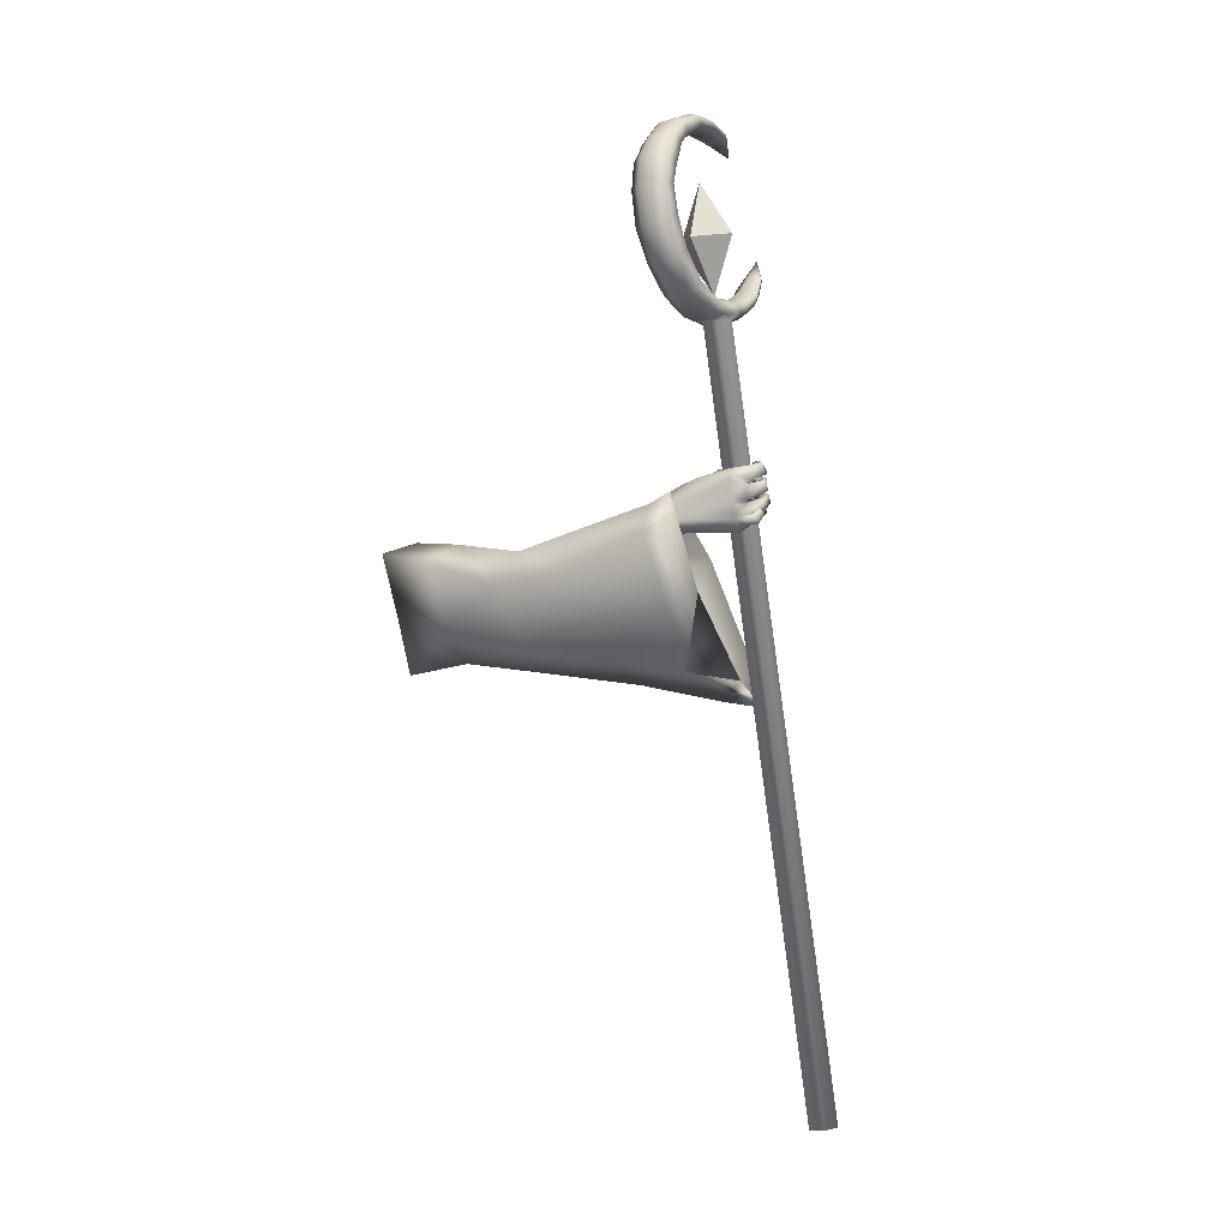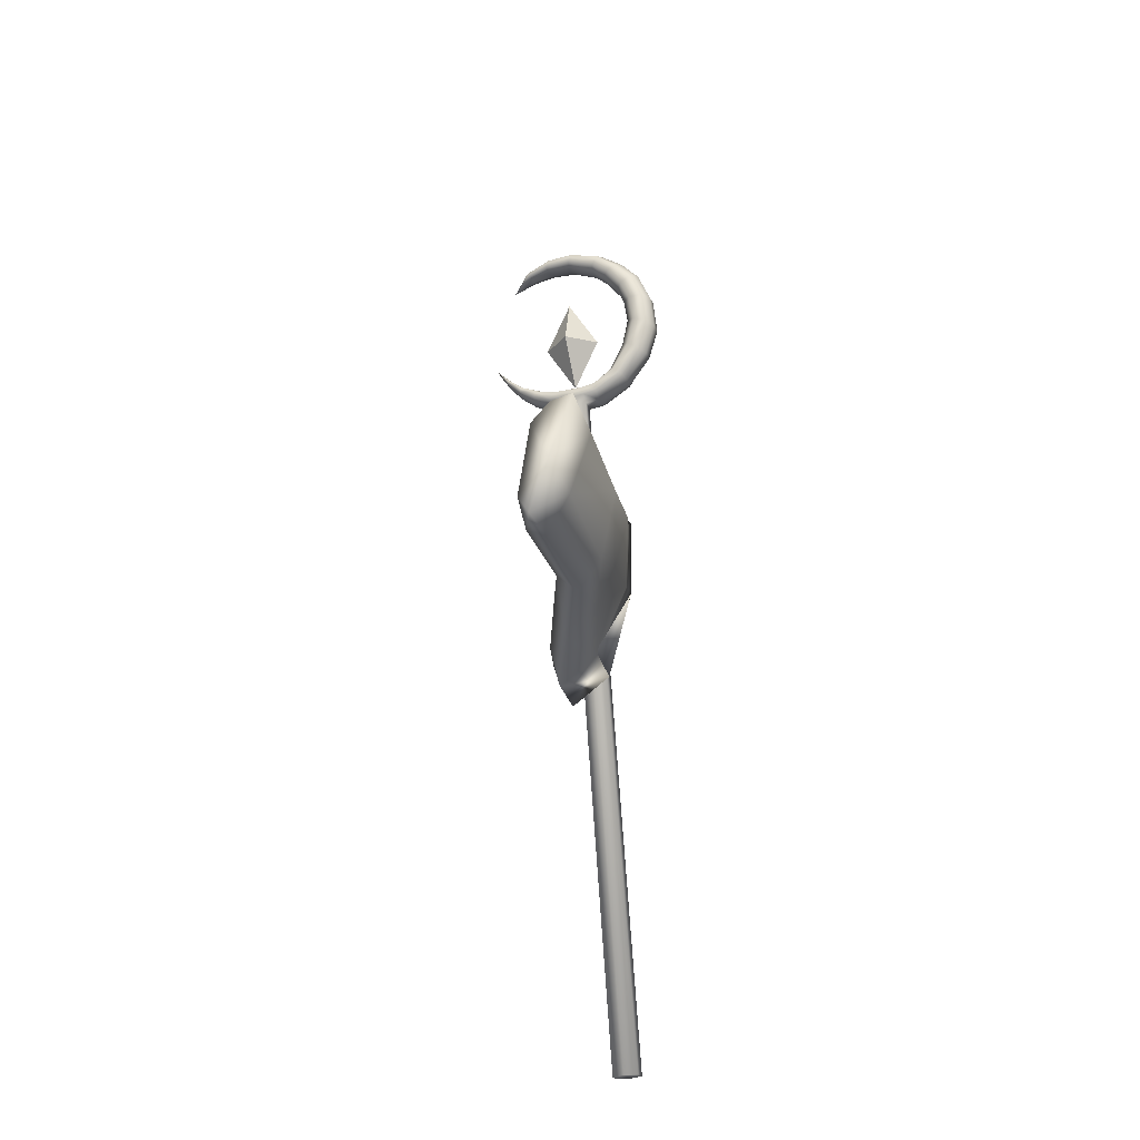
<metadata>
{"format":"obj","ext":"obj","renderer":"f3d","projection":"perspective","resolution":1024,"background":"white","views":[{"elev":5.0,"azim":110.8,"up":"+Y"},{"elev":-30.4,"azim":4.8,"up":"+Y"}]}
</metadata>
<code>
o LowPoly_Warlock.000_Plane.005
v 0.172 0.1927 -0.1706
v 0.1161 -0.02064 -0.2934
v 0.138 -0.07882 -0.1377
v 0.1742 0.03589 -0.1301
v 0.2211 0.1728 -0.1192
v 0.1307 0.1726 -0.2116
v 0.1102 -0.01096 -0.1883
v 0.2057 0.195 -0.6259
v 0.207 0.1681 -0.5202
v 0.224 0.2416 -0.6205
v 0.2133 0.1959 -0.5162
v 0.2053 0.2562 -0.7455
v 0.2269 0.3146 -0.7472
v 0.2686 0.1804 -0.643
v 0.2663 0.1617 -0.5455
v 0.2482 0.2276 -0.7691
v 0.2725 0.2198 -0.6295
v 0.2678 0.1837 -0.5384
v 0.2588 0.2532 -0.7363
v 0.2085 0.3201 -0.8663
v 0.2305 0.3481 -0.8465
v 0.2148 0.2272 -0.8631
v 0.2358 0.2278 -0.8601
v 0.2476 0.261 -0.8581
v 0.2164 0.2485 -0.8962
v 0.236 0.2455 -0.9014
v 0.2028 0.2563 -0.8979
v 0.2157 0.2601 -0.9057
v 0.1844 0.2566 -0.8913
v 0.1804 0.2647 -0.9015
v 0.2438 0.2528 -0.8594
v 0.2102 0.2554 -0.8689
v 0.2415 0.2599 -0.8947
v 0.2246 0.2729 -0.9015
v 0.1857 0.2746 -0.8962
v 0.2219 0.2437 -0.8828
v 0.226 0.2668 -0.8852
v 0.2109 0.276 -0.8897
v 0.187 0.2755 -0.8887
v 0.2419 0.2427 -0.8814
v 0.2478 0.2576 -0.8742
v 0.2264 0.2653 -0.8819
v 0.2335 0.26 -0.8772
v 0.2061 0.2646 -0.8722
v 0.2146 0.2701 -0.9076
v 0.1984 0.2682 -0.8882
v 0.1767 0.2817 -0.9073
v 0.1766 0.2747 -0.8889
v 0.1507 0.2842 -0.8855
v 0.1601 0.2835 -0.8705
v 0.1787 0.2997 -0.9027
v 0.1572 0.3013 -0.8815
v 0.1843 0.296 -0.8898
v 0.1629 0.2963 -0.871
v 0.2197 0.2884 -0.9054
v 0.2045 0.2906 -0.8882
v 0.2432 0.2771 -0.8766
v 0.212 0.2884 -0.8685
v 0.2347 0.288 -0.8808
v 0.2097 0.2922 -0.87
v 0.2135 0.3054 -0.9122
v 0.2001 0.3018 -0.8892
v 0.1663 0.3098 -0.897
v 0.1826 0.3074 -0.8832
v 0.1512 0.3079 -0.8626
v 0.1623 0.3121 -0.8554
v 0.1862 0.3292 -0.8855
v 0.1638 0.3286 -0.8574
v 0.1741 0.3294 -0.8974
v 0.1501 0.3308 -0.8664
v 0.2195 0.3242 -0.9056
v 0.2016 0.322 -0.8896
v 0.2154 0.3186 -0.8697
v 0.241 0.3176 -0.8781
v 0.2058 0.3226 -0.8667
v 0.2351 0.3261 -0.8837
v 0.1879 0.3315 -0.8839
v 0.1958 0.3355 -0.9046
v 0.1606 0.3355 -0.8746
v 0.1542 0.3395 -0.8926
v 0.137 0.3398 -0.8591
v 0.1262 0.3428 -0.8727
v 0.1637 0.3564 -0.8719
v 0.1422 0.3565 -0.8596
v 0.1604 0.3609 -0.8814
v 0.1319 0.3598 -0.8664
v 0.1916 0.3541 -0.8793
v 0.2022 0.3579 -0.8964
v 0.2197 0.3487 -0.8619
v 0.2306 0.3511 -0.8698
v 0.2542 0.2973 -0.8537
v 0.2533 0.2831 -0.8557
v 0.2483 0.3258 -0.85
v 0.2473 0.3365 -0.8484
v 0.2201 0.3468 -0.8496
v 0.21 0.3111 -0.8648
v 0.2107 0.294 -0.8642
v 0.211 0.2851 -0.865
v 0.1986 0.2709 -0.7447
v 0.2295 0.3294 -0.781
v 0.1592 0.2998 -0.8084
v 0.225 0.3398 -0.8171
v 0.1897 0.3161 -0.7568
v 0.1611 0.3127 -0.7838
v 0.1493 0.3194 -0.829
v 0.154 0.3324 -0.8051
v 0.1425 0.3238 -0.8375
v 0.1382 0.3387 -0.836
v 0.1445 0.3173 -0.8705
v 0.1325 0.3311 -0.8702
v 0.1867 0.3153 -0.8338
v 0.1746 0.3243 -0.8337
v 0.1657 0.3271 -0.8452
v 0.1492 0.3529 -0.8364
v 0.1567 0.3238 -0.8748
v 0.1512 0.3446 -0.8691
v 0.1688 0.3427 -0.849
v 0.1588 0.336 -0.8769
v 0.1675 0.3433 -0.8018
v 0.1681 0.3178 -0.8346
v 0.1844 0.3402 -0.8167
v 0.1969 0.3381 -0.8204
v 0.173 0.3279 -0.7792
v 0.235 0.2811 -0.7379
v 0.2709 0.05544 -0.5721
v 0.2921 0.1201 -0.803
v 0.2861 0.09921 -0.736
v 0.158 -0.1069 -0.8882
v 0.1375 -0.1017 -0.8021
v 0.1662 -0.07316 -0.6441
v 0.157 -0.0475 -0.2727
v 0.2022 -0.05512 -0.479
v 0.2593 0.3041 -0.7354
v 0.2532 0.2205 -0.5237
v 0.2545 0.2809 -0.6949
v 0.2543 0.1856 -0.4275
v 0.1896 0.1925 -0.2657
v 0.1571 0.174 -0.7823
v 0.119 -0.02603 -0.8531
v 0.2384 -0.04748 -0.8691
v 0.2966 0.2707 -0.7595
v 0.1982 0.2828 -0.7297
v 0.1188 -0.02513 -0.7678
v 0.1396 0.01407 -0.6311
v 0.1574 -0.01081 -0.4899
v 0.1596 0.1585 -0.6894
v 0.217 -0.04505 -0.7761
v 0.2928 0.2277 -0.6929
v 0.1997 0.2703 -0.6903
v 0.166 0.1266 -0.5611
v 0.194 0.2292 -0.5352
v 0.2327 -0.02099 -0.5998
v 0.3018 0.1503 -0.5434
v 0.2518 -0.005511 -0.4415
v 0.1739 0.07306 -0.4828
v 0.203 0.1887 -0.4543
v 0.2845 0.1224 -0.391
v 0.1424 0.1659 -0.3009
v 0.125 0.03647 -0.2796
v 0.2057 0.02697 -0.2442
v 0.2479 0.1571 -0.2338
v 0.2441 0.0484 -0.5713
v 0.2685 0.07658 -0.6875
v 0.1608 -0.06907 -0.7354
v 0.1839 -0.02546 -0.6126
v 0.2507 0.1357 -0.5454
v 0.2456 0.2083 -0.6577
v 0.1472 -0.01357 -0.7106
v 0.1687 0.02464 -0.6051
v 0.1768 0.1196 -0.6537
v 0.2185 -0.02801 -0.7166
v 0.2734 0.1697 -0.6563
v 0.2059 0.2006 -0.6544
v 0.1836 0.0894 -0.565
v 0.2176 0.1445 -0.5505
v 0.2221 0.004502 -0.5872
v 0.2618 0.1029 -0.5548
v 0.2491 -0.8784 -1.01
v 0.2785 -0.8753 -1.019
v 0.2849 -0.8701 -1.049
v 0.2619 -0.868 -1.07
v 0.2324 -0.8711 -1.061
v 0.226 -0.8763 -1.031
v 0.1676 0.612 -0.7701
v 0.197 0.6151 -0.7793
v 0.2034 0.6203 -0.8093
v 0.1803 0.6224 -0.8299
v 0.1509 0.6193 -0.8207
v 0.1445 0.6141 -0.7907
v 0.2286 0.6179 -0.7721
v 0.2349 0.6231 -0.802
v 0.293 0.6558 -0.7518
v 0.2994 0.661 -0.7817
v 0.3398 0.7143 -0.7322
v 0.346 0.7193 -0.7612
v 0.3602 0.7791 -0.7161
v 0.3666 0.7843 -0.7461
v 0.3523 0.8526 -0.7051
v 0.3587 0.8578 -0.7351
v 0.3256 0.9121 -0.7006
v 0.332 0.9172 -0.7305
v 0.2885 0.9511 -0.7032
v 0.2943 0.9558 -0.7305
v 0.2399 0.9828 -0.7083
v 0.2457 0.9875 -0.7352
v 0.1757 1 -0.7202
v 0.181 1.004 -0.7449
v 0.1206 0.9967 -0.7336
v 0.1255 1.001 -0.7563
v 0.06237 0.9733 -0.7527
v 0.06616 0.9763 -0.7705
v 0.04991 0.6826 -0.8037
v -0.01488 0.7441 -0.8183
v 0.1284 0.6568 -0.7886
v 0.198 0.6569 -0.7719
v 0.2567 0.6903 -0.7536
v 0.2852 0.7449 -0.7385
v 0.292 0.851 -0.7183
v 0.2452 0.9248 -0.717
v 0.1632 0.9688 -0.7283
v 0.07333 0.9625 -0.7523
v 0.03078 0.9361 -0.7754
v 0.07712 0.9656 -0.77
v 0.1685 0.973 -0.753
v 0.251 0.9295 -0.7443
v 0.2984 0.8561 -0.7483
v 0.2914 0.7499 -0.7676
v 0.2631 0.6955 -0.7835
v 0.2044 0.6621 -0.8018
v 0.1341 0.6614 -0.8151
v 0.1229 0.6246 -0.8238
v 0.1173 0.62 -0.7974
v 0.08127 0.6423 -0.8286
v 0.07601 0.6381 -0.804
v 0.04983 0.6648 -0.8296
v 0.0453 0.6612 -0.8084
v 0.02006 0.6947 -0.8286
v 0.01638 0.6917 -0.8114
v 0.05444 0.6862 -0.8249
v 0.2076 0.6326 -0.8296
v 0.155 0.6324 -0.8408
v 0.2391 0.6361 -0.8222
v 0.2981 0.672 -0.8034
v 0.3343 0.7309 -0.7844
v 0.3572 0.7943 -0.7702
v 0.3527 0.8612 -0.7591
v 0.3239 0.9142 -0.7559
v 0.2871 0.9522 -0.7539
v 0.2467 0.9835 -0.7565
v 0.1821 1.001 -0.7646
v 0.1263 0.9953 -0.7747
v 0.0717 0.9758 -0.7832
v 0.07705 0.9705 -0.7829
v 0.175 0.983 -0.7691
v 0.2667 0.9399 -0.7604
v 0.3243 0.8604 -0.7653
v 0.3121 0.7456 -0.7866
v 0.2818 0.6899 -0.8038
v 0.2098 0.6516 -0.8258
v 0.1389 0.651 -0.8365
v 0.1266 0.6362 -0.8417
v 0.08465 0.6531 -0.8452
v 0.05275 0.6741 -0.8439
v 0.02243 0.7023 -0.8402
v 0.05832 0.6779 -0.8421
v 0.01704 0.7087 -0.8084
v 0.02072 0.7117 -0.8256
v 0.02381 0.7059 -0.8393
v 0.09112 0.6656 -0.7961
v 0.09637 0.6698 -0.8207
v 0.1009 0.6602 -0.8405
v 0.1826 0.6335 -0.8415
v 0.1482 0.6559 -0.7827
v 0.1546 0.6611 -0.8126
v 0.16 0.65 -0.8367
v 0.1694 0.6563 -0.7781
v 0.1758 0.6615 -0.808
v 0.1813 0.6506 -0.8321
v 0.2208 0.6632 -0.7659
v 0.2272 0.6684 -0.7959
v 0.2326 0.6587 -0.8197
v 0.2988 0.8023 -0.7253
v 0.3052 0.8074 -0.7552
v 0.3261 0.805 -0.7745
v 0.2767 0.8853 -0.7156
v 0.2831 0.8904 -0.7455
v 0.3033 0.8971 -0.7635
v 0.2189 0.9474 -0.7194
v 0.2246 0.952 -0.7463
v 0.2367 0.9606 -0.7626
v 0.1104 0.9707 -0.7403
v 0.1153 0.9747 -0.763
v 0.1226 0.9838 -0.7775
v 0.1926 0.6231 -0.7551
v 0.1408 0.622 -0.7664
v 0.2216 0.6274 -0.7482
v 0.2774 0.6623 -0.7302
v 0.3179 0.719 -0.7129
v 0.3371 0.7823 -0.6968
v 0.3312 0.8484 -0.6866
v 0.3089 0.9016 -0.6822
v 0.2724 0.9404 -0.6868
v 0.2308 0.9711 -0.6911
v 0.1689 0.9896 -0.7038
v 0.1147 0.9878 -0.7183
v 0.06226 0.9684 -0.7395
v 0.0454 0.6744 -0.7893
v 0.1212 0.6435 -0.7714
v 0.193 0.6413 -0.7519
v 0.2629 0.6761 -0.731
v 0.2979 0.7327 -0.7148
v 0.3037 0.8476 -0.6926
v 0.2527 0.9285 -0.693
v 0.1622 0.9729 -0.7081
v 0.06786 0.9629 -0.7393
v 0.1161 0.6266 -0.7754
v 0.07642 0.6428 -0.7836
v 0.04312 0.6639 -0.7916
v 0.01386 0.6945 -0.7978
v 0.01413 0.7015 -0.7966
v 0.08295 0.6546 -0.7802
v 0.1424 0.6404 -0.7629
v 0.1657 0.6384 -0.757
v 0.2183 0.6461 -0.7456
v 0.3125 0.7915 -0.7004
v 0.2841 0.8881 -0.6898
v 0.2195 0.9522 -0.697
v 0.1092 0.9738 -0.722
v 0.1669 0.6192 -0.7583
v 0.1544 0.7634 -0.7196
v 0.178 0.7824 -0.83
v 0.1071 0.772 -0.7891
v 0.1606 0.8797 -0.759
v 0.1723 0.6666 -0.7933
v 0.2258 0.7743 -0.7633
f 333 332 330
f 334 335 330
f 335 334 331
f 332 333 331
f 333 335 331
f 334 332 331
f 335 333 330
f 332 334 330
f 8 11 10
f 10 99 12
f 12 14 8
f 8 15 9
f 10 19 124
f 10 18 17
f 19 14 16
f 17 15 14
f 111 97 98
f 12 99 101
f 16 31 19
f 19 92 124
f 16 22 23
f 36 26 40
f 25 28 26
f 27 30 28
f 40 33 41
f 33 28 34
f 28 35 34
f 42 25 36
f 37 27 25
f 27 39 29
f 38 35 39
f 29 35 30
f 34 37 33
f 32 36 22
f 31 40 41
f 23 36 40
f 42 33 37
f 42 43 41
f 42 32 44
f 43 46 45
f 46 47 45
f 48 49 47
f 49 51 47
f 48 54 50
f 52 53 51
f 50 52 49
f 53 46 56
f 47 55 45
f 51 56 55
f 43 55 57
f 44 56 46
f 58 55 56
f 58 59 57
f 59 62 61
f 62 63 61
f 64 65 63
f 64 68 66
f 67 70 68
f 70 63 65
f 61 69 71
f 69 72 71
f 64 72 67
f 62 73 72
f 59 71 74
f 73 71 72
f 73 76 74
f 75 78 76
f 77 80 78
f 79 82 80
f 79 84 81
f 80 86 85
f 85 84 83
f 81 86 82
f 79 87 83
f 78 85 88
f 85 87 88
f 75 87 77
f 76 88 90
f 88 89 90
f 31 43 24
f 57 24 43
f 59 92 57
f 74 91 59
f 94 74 76
f 94 90 21
f 89 21 90
f 95 75 20
f 73 20 75
f 60 96 73
f 58 97 60
f 98 44 32
f 66 70 65
f 122 102 95
f 102 21 95
f 99 104 101
f 100 99 13
f 101 106 105
f 105 108 107
f 107 110 109
f 120 101 105
f 105 113 112
f 109 113 107
f 108 116 110
f 116 117 118
f 118 113 115
f 116 118 115
f 106 114 108
f 114 121 117
f 117 112 113
f 105 112 120
f 120 112 111
f 112 122 111
f 95 111 122
f 106 123 119
f 104 103 123
f 99 100 103
f 123 103 100
f 94 21 100
f 94 124 93
f 93 124 91
f 91 124 92
f 24 19 31
f 8 9 11
f 12 8 10
f 10 13 99
f 12 16 14
f 8 14 15
f 124 13 10
f 10 17 19
f 10 11 18
f 19 17 14
f 17 18 15
f 22 16 32
f 16 12 101
f 101 111 98
f 111 20 96
f 111 96 97
f 16 101 32
f 98 32 101
f 16 23 31
f 19 24 92
f 36 25 26
f 25 27 28
f 27 29 30
f 40 26 33
f 33 26 28
f 28 30 35
f 42 37 25
f 37 38 27
f 27 38 39
f 38 34 35
f 29 39 35
f 34 38 37
f 32 42 36
f 31 23 40
f 23 22 36
f 42 41 33
f 42 44 43
f 43 44 46
f 46 48 47
f 48 50 49
f 49 52 51
f 48 53 54
f 52 54 53
f 50 54 52
f 53 48 46
f 47 51 55
f 51 53 56
f 43 45 55
f 44 58 56
f 58 57 55
f 58 60 59
f 59 60 62
f 62 64 63
f 64 66 65
f 64 67 68
f 67 69 70
f 70 69 63
f 61 63 69
f 69 67 72
f 64 62 72
f 62 60 73
f 59 61 71
f 73 74 71
f 73 75 76
f 75 77 78
f 77 79 80
f 79 81 82
f 79 83 84
f 80 82 86
f 85 86 84
f 81 84 86
f 79 77 87
f 78 80 85
f 85 83 87
f 75 89 87
f 76 78 88
f 88 87 89
f 31 41 43
f 57 92 24
f 59 91 92
f 74 93 91
f 94 93 74
f 94 76 90
f 89 95 21
f 95 89 75
f 73 96 20
f 60 97 96
f 58 98 97
f 98 58 44
f 66 68 70
f 102 100 21
f 99 103 104
f 101 104 106
f 105 106 108
f 107 108 110
f 120 111 101
f 105 107 113
f 109 115 113
f 108 114 116
f 116 114 117
f 118 117 113
f 109 110 115
f 110 116 115
f 106 119 114
f 114 119 121
f 117 121 112
f 112 121 122
f 95 20 111
f 106 104 123
f 102 122 100
f 122 121 123
f 100 122 123
f 121 119 123
f 100 13 124
f 124 94 100
f 127 153 125
f 126 148 127
f 2 132 131
f 145 130 132
f 143 130 144
f 139 129 143
f 161 1 5
f 157 137 161
f 153 136 157
f 148 134 153
f 141 135 148
f 149 138 146
f 138 143 146
f 129 140 147
f 147 126 127
f 135 142 149
f 7 159 2
f 155 2 159
f 155 144 145
f 146 144 150
f 151 146 150
f 130 147 152
f 152 127 125
f 135 151 134
f 132 152 154
f 156 150 155
f 134 156 136
f 125 153 157
f 131 154 160
f 158 155 159
f 160 157 161
f 136 158 137
f 6 159 7
f 137 6 1
f 3 160 4
f 4 161 5
f 163 177 172
f 126 172 141
f 165 168 169
f 164 139 168
f 166 172 177
f 167 141 172
f 173 138 142
f 168 138 170
f 164 140 128
f 171 126 140
f 167 142 133
f 169 170 174
f 175 170 173
f 165 171 164
f 176 163 171
f 175 167 166
f 174 175 177
f 3 2 131
f 3 7 2
f 7 3 4
f 127 148 153
f 126 141 148
f 2 145 132
f 145 144 130
f 143 129 130
f 139 128 129
f 161 137 1
f 157 136 137
f 153 134 136
f 148 135 134
f 141 133 135
f 149 142 138
f 138 139 143
f 129 128 140
f 147 140 126
f 135 133 142
f 155 145 2
f 155 150 144
f 146 143 144
f 151 149 146
f 130 129 147
f 152 147 127
f 135 149 151
f 132 130 152
f 156 151 150
f 134 151 156
f 157 154 125
f 154 152 125
f 131 132 154
f 158 156 155
f 160 154 157
f 136 156 158
f 6 158 159
f 137 158 6
f 3 131 160
f 4 160 161
f 163 162 177
f 126 163 172
f 165 164 168
f 164 128 139
f 166 167 172
f 167 133 141
f 173 170 138
f 168 139 138
f 164 171 140
f 171 163 126
f 167 173 142
f 169 168 170
f 175 174 170
f 165 176 171
f 176 162 163
f 175 173 167
f 166 177 175
f 177 162 174
f 162 176 169
f 176 165 169
f 169 174 162
f 4 5 1
f 1 6 4
f 6 7 4
f 181 180 178
f 183 184 189
f 182 187 181
f 180 185 179
f 182 189 188
f 180 187 186
f 179 184 178
f 180 179 178
f 178 183 182
f 182 181 178
f 183 178 184
f 182 188 187
f 180 186 185
f 182 183 189
f 180 181 187
f 179 185 184
f 189 184 186
f 184 185 186
f 186 187 188
f 188 189 186
f 186 190 185
f 191 192 190
f 192 195 194
f 195 196 194
f 197 198 196
f 199 200 198
f 200 203 202
f 203 204 202
f 204 207 206
f 206 209 208
f 208 211 210
f 189 231 188
f 232 233 231
f 234 235 233
f 236 237 235
f 237 238 213
f 288 224 289
f 280 216 228
f 286 219 225
f 223 221 222
f 277 215 229
f 283 218 226
f 291 223 292
f 267 212 239
f 270 214 230
f 216 227 228
f 210 211 222
f 211 251 252
f 274 260 230
f 222 253 223
f 233 261 231
f 197 244 245
f 270 265 239
f 207 249 250
f 222 211 252
f 293 224 292
f 237 213 264
f 193 242 243
f 290 225 289
f 203 247 248
f 267 268 213
f 287 226 286
f 235 262 233
f 199 245 246
f 209 250 251
f 284 227 283
f 188 261 241
f 193 244 195
f 257 228 227
f 205 248 249
f 281 229 280
f 237 263 235
f 191 240 242
f 201 246 247
f 239 268 267
f 213 266 267
f 264 213 268
f 264 265 263
f 230 271 270
f 239 269 270
f 262 265 271
f 261 271 260
f 187 241 272
f 187 240 186
f 278 274 277
f 230 273 274
f 259 277 229
f 274 276 277
f 241 260 275
f 272 275 278
f 240 278 259
f 258 280 228
f 229 279 280
f 242 259 281
f 243 281 258
f 244 258 257
f 256 283 226
f 227 282 283
f 245 257 284
f 246 284 256
f 255 286 225
f 218 286 226
f 247 256 287
f 248 287 255
f 254 289 224
f 225 288 289
f 249 255 290
f 250 290 254
f 253 292 223
f 220 292 224
f 251 254 293
f 252 293 253
f 253 222 252
f 198 299 196
f 213 320 266
f 232 317 234
f 190 294 185
f 208 304 206
f 200 300 198
f 320 212 266
f 234 318 236
f 215 324 279
f 269 308 214
f 192 296 190
f 208 306 305
f 218 326 285
f 276 309 215
f 220 328 291
f 308 273 214
f 202 301 200
f 279 310 216
f 238 318 319
f 216 311 217
f 307 269 212
f 192 298 297
f 282 312 218
f 210 222 306
f 213 238 319
f 322 276 273
f 204 302 202
f 285 313 219
f 288 314 220
f 196 298 194
f 189 316 232
f 291 315 221
f 217 325 282
f 206 303 204
f 219 327 288
f 221 315 222
f 184 295 189
f 184 294 329
f 213 319 320
f 319 307 320
f 321 318 317
f 321 316 308
f 295 308 316
f 295 323 322
f 323 294 309
f 296 309 294
f 297 324 296
f 298 310 297
f 299 311 298
f 300 325 299
f 301 312 300
f 302 326 301
f 303 313 302
f 304 327 303
f 305 314 304
f 306 328 305
f 315 306 222
f 186 191 190
f 191 193 192
f 192 193 195
f 195 197 196
f 197 199 198
f 199 201 200
f 200 201 203
f 203 205 204
f 204 205 207
f 206 207 209
f 208 209 211
f 189 232 231
f 232 234 233
f 234 236 235
f 236 238 237
f 288 220 224
f 280 279 216
f 286 285 219
f 277 276 215
f 283 282 218
f 291 221 223
f 267 266 212
f 270 269 214
f 216 217 227
f 211 209 251
f 274 275 260
f 233 262 261
f 197 195 244
f 270 271 265
f 207 205 249
f 293 254 224
f 193 191 242
f 290 255 225
f 203 201 247
f 287 256 226
f 235 263 262
f 199 197 245
f 209 207 250
f 284 257 227
f 188 231 261
f 193 243 244
f 257 258 228
f 205 203 248
f 281 259 229
f 237 264 263
f 191 186 240
f 201 199 246
f 239 265 268
f 264 268 265
f 230 260 271
f 239 212 269
f 262 263 265
f 261 262 271
f 187 188 241
f 187 272 240
f 278 275 274
f 230 214 273
f 259 278 277
f 274 273 276
f 241 261 260
f 272 241 275
f 240 272 278
f 258 281 280
f 229 215 279
f 242 240 259
f 243 242 281
f 244 243 258
f 256 284 283
f 227 217 282
f 245 244 257
f 246 245 284
f 255 287 286
f 218 285 286
f 247 246 256
f 248 247 287
f 254 290 289
f 225 219 288
f 249 248 255
f 250 249 290
f 253 293 292
f 220 291 292
f 251 250 254
f 252 251 293
f 198 300 299
f 232 316 317
f 190 296 294
f 208 305 304
f 200 301 300
f 320 307 212
f 234 317 318
f 215 309 324
f 269 321 308
f 192 297 296
f 208 210 306
f 218 312 326
f 276 323 309
f 220 314 328
f 308 322 273
f 202 302 301
f 279 324 310
f 238 236 318
f 216 310 311
f 307 321 269
f 192 194 298
f 282 325 312
f 322 323 276
f 204 303 302
f 285 326 313
f 288 327 314
f 196 299 298
f 189 295 316
f 291 328 315
f 217 311 325
f 206 304 303
f 219 313 327
f 184 329 295
f 184 185 294
f 319 318 307
f 321 307 318
f 321 317 316
f 295 322 308
f 295 329 323
f 323 329 294
f 296 324 309
f 297 310 324
f 298 311 310
f 299 325 311
f 300 312 325
f 301 326 312
f 302 313 326
f 303 327 313
f 304 314 327
f 305 328 314
f 306 315 328

</code>
